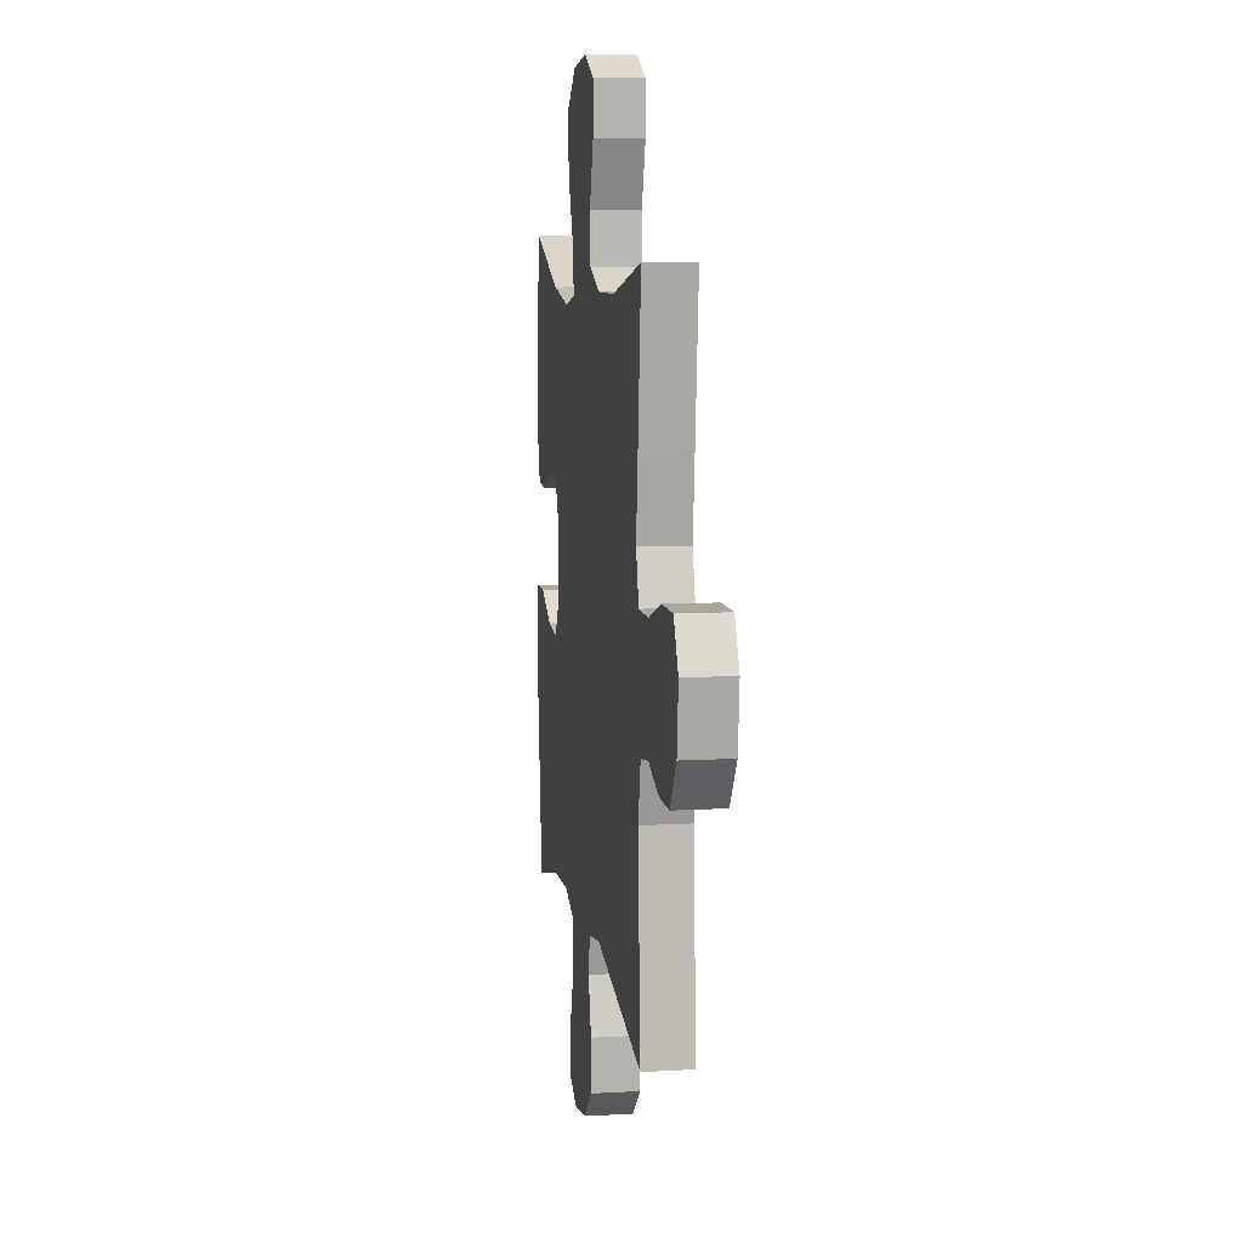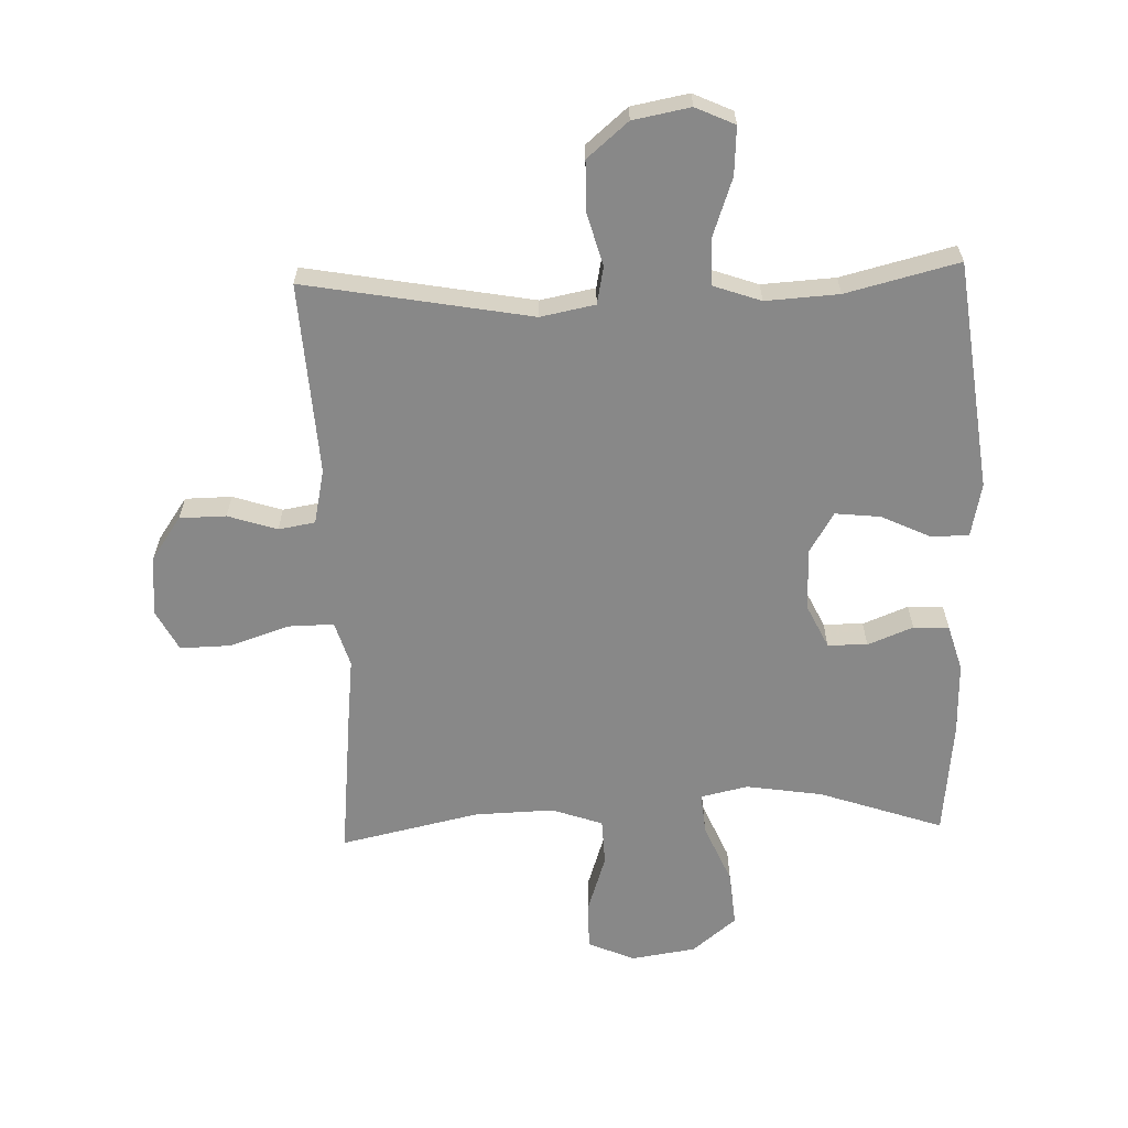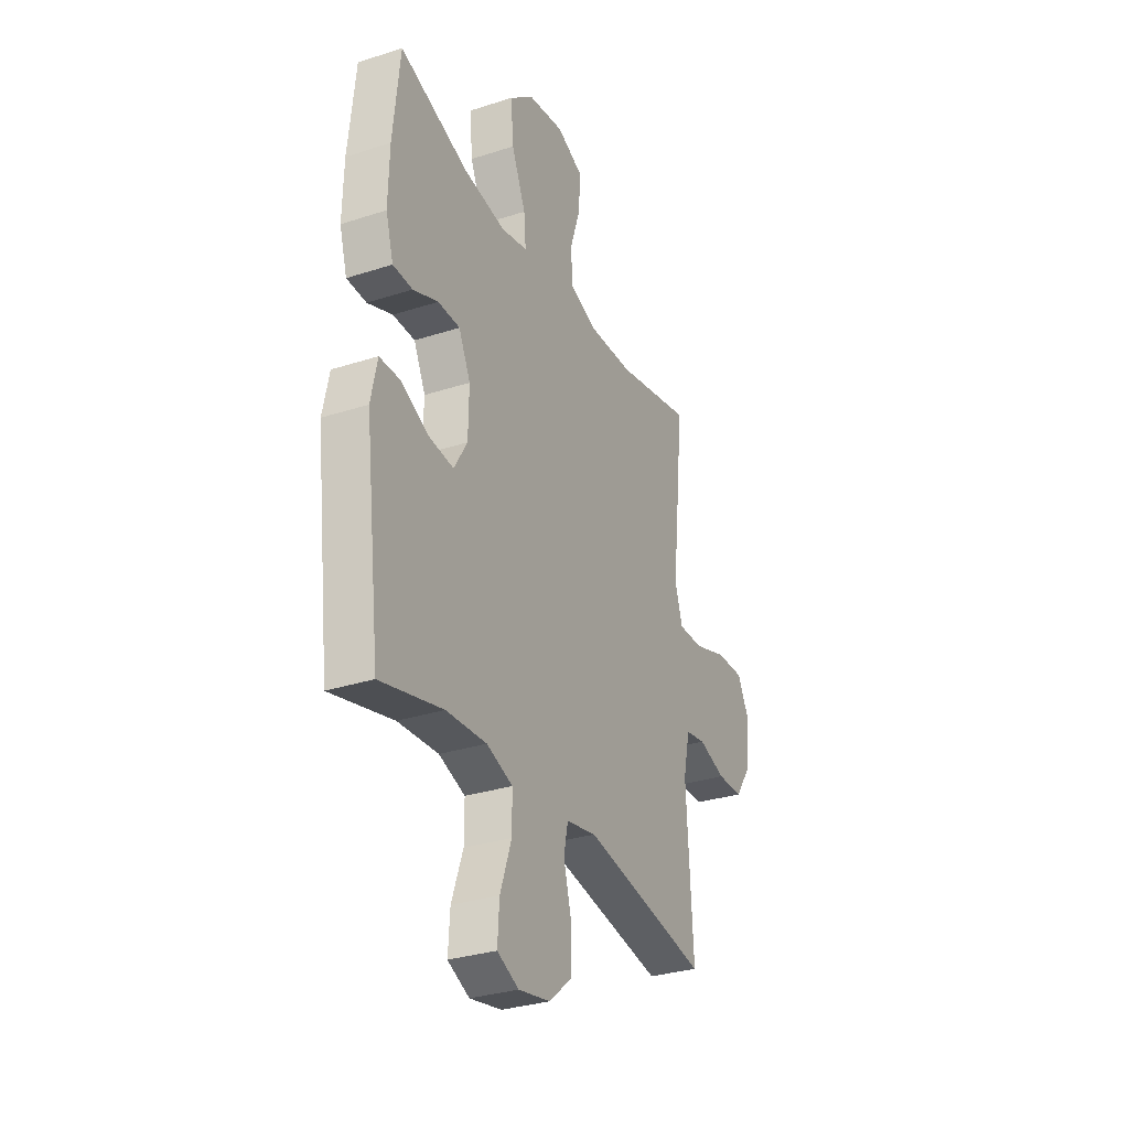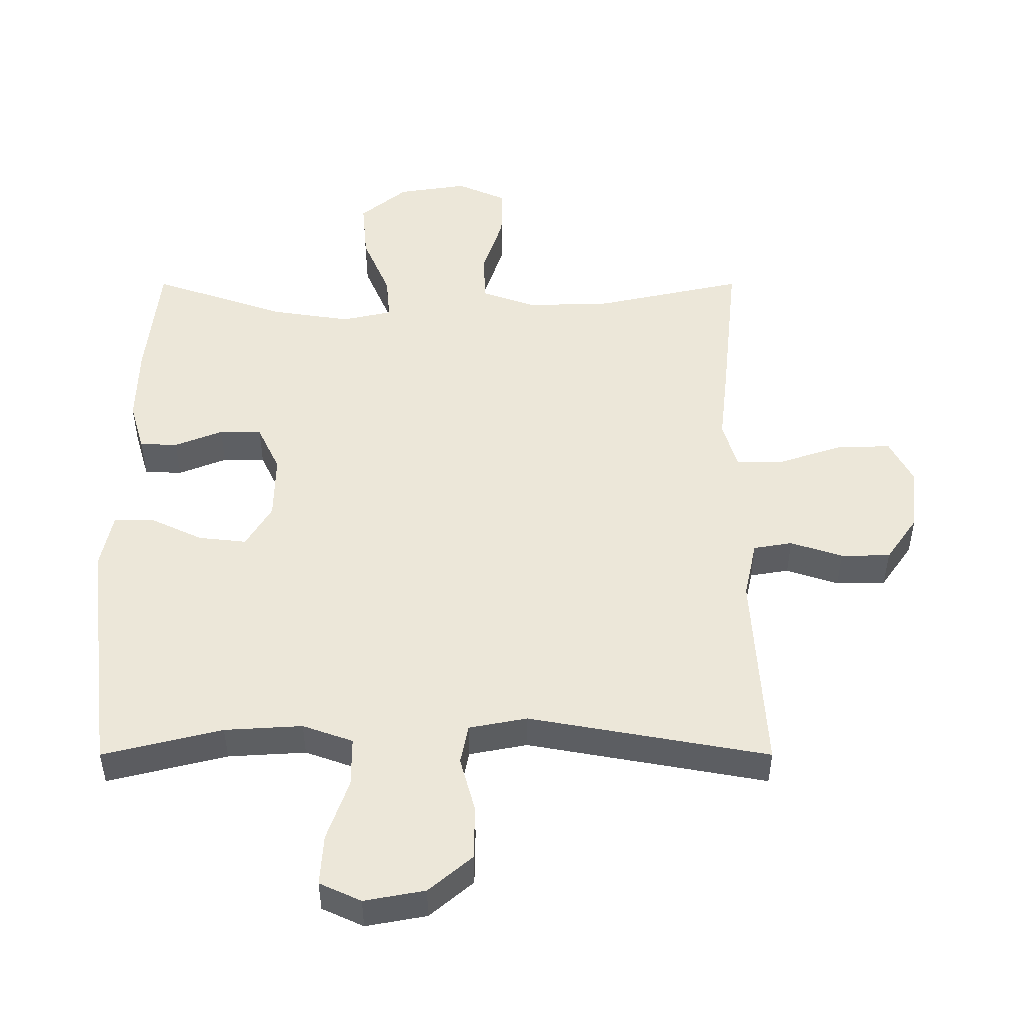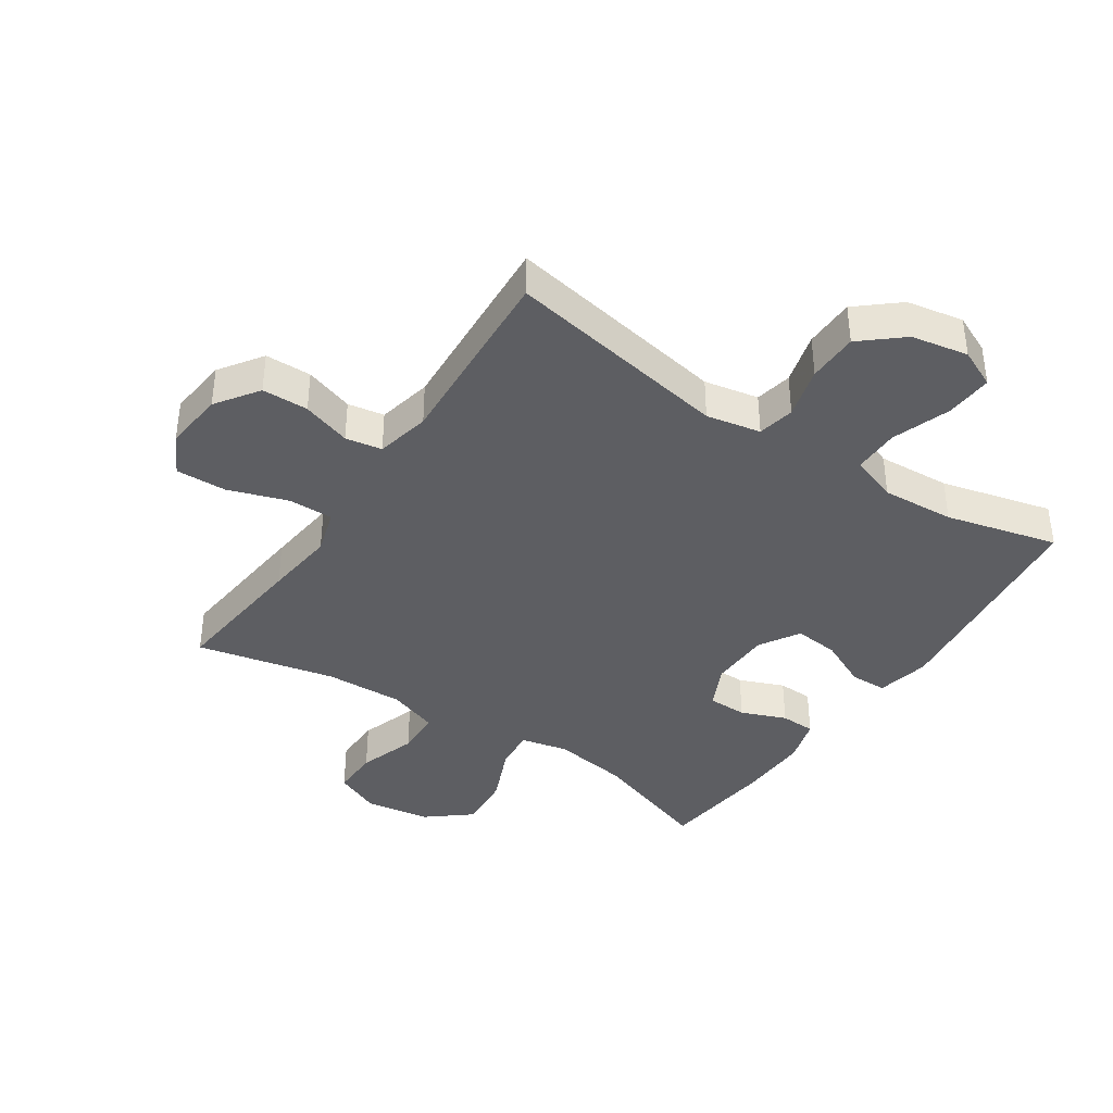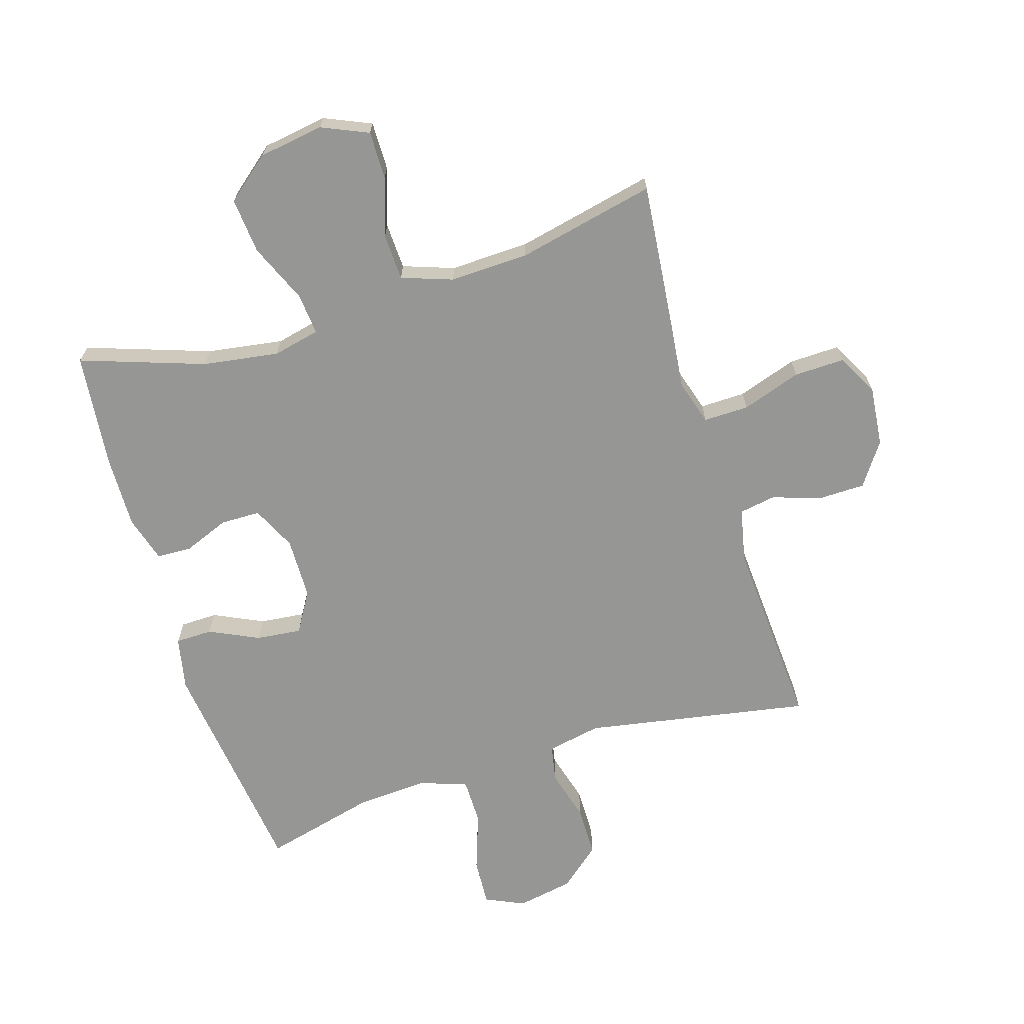
<metadata>
{"format":"obj","ext":"obj","renderer":"f3d","projection":"perspective","resolution":1024,"background":"white","views":[{"elev":9.5,"azim":81.4,"up":"+Z"},{"elev":-62.7,"azim":-178.0,"up":"+Y"},{"elev":-31.0,"azim":-65.1,"up":"+Z"},{"elev":-40.3,"azim":0.0,"up":"+Z"},{"elev":-38.9,"azim":146.3,"up":"+Y"},{"elev":-67.7,"azim":17.3,"up":"+Y"}]}
</metadata>
<code>
v -0.5 0.07 -0.5
v -0.545 0.07 -0.13
v -0.527 0.07 -0.044
v -0.467 0.07 -0.043
v -0.387 0.07 -0.081
v -0.314 0.07 -0.089
v -0.275 0.07 -0.024
v -0.273 0.07 0.076
v -0.307 0.07 0.147
v -0.371 0.07 0.148
v -0.444 0.07 0.119
v -0.501 0.07 0.121
v -0.523 0.07 0.196
v -0.52 0.07 0.314
v -0.5 0.07 0.5
v -0.3 0.07 0.431
v -0.177 0.07 0.412
v -0.101 0.07 0.429
v -0.107 0.07 0.496
v -0.148 0.07 0.592
v -0.156 0.07 0.682
v -0.085 0.07 0.74
v 0.02 0.07 0.756
v 0.095 0.07 0.723
v 0.094 0.07 0.645
v 0.063 0.07 0.551
v 0.066 0.07 0.476
v 0.148 0.07 0.447
v 0.276 0.07 0.451
v 0.5 0.07 0.5
v 0.476 0.07 0.269
v 0.463 0.07 0.154
v 0.485 0.07 0.081
v 0.558 0.07 0.082
v 0.654 0.07 0.114
v 0.736 0.07 0.116
v 0.771 0.07 0.049
v 0.761 0.07 -0.048
v 0.713 0.07 -0.117
v 0.638 0.07 -0.118
v 0.559 0.07 -0.092
v 0.5 0.07 -0.102
v 0.481 0.07 -0.19
v 0.5 0.07 -0.5
v 0.136 0.07 -0.434
v 0.048 0.07 -0.451
v 0.036 0.07 -0.511
v 0.059 0.07 -0.595
v 0.058 0.07 -0.677
v -0.008 0.07 -0.733
v -0.1 0.07 -0.75
v -0.163 0.07 -0.721
v -0.158 0.07 -0.644
v -0.125 0.07 -0.55
v -0.125 0.07 -0.475
v -0.201 0.07 -0.448
v -0.319 0.07 -0.455
v -0.5 0 -0.5
v -0.545 0 -0.13
v -0.527 0 -0.044
v -0.467 0 -0.043
v -0.387 0 -0.081
v -0.314 0 -0.089
v -0.275 0 -0.024
v -0.273 0 0.076
v -0.307 0 0.147
v -0.371 0 0.148
v -0.444 0 0.119
v -0.501 0 0.121
v -0.523 0 0.196
v -0.52 0 0.314
v -0.5 0 0.5
v -0.3 0 0.431
v -0.177 0 0.412
v -0.101 0 0.429
v -0.107 0 0.496
v -0.148 0 0.592
v -0.156 0 0.682
v -0.085 0 0.74
v 0.02 0 0.756
v 0.095 0 0.723
v 0.094 0 0.645
v 0.063 0 0.551
v 0.066 0 0.476
v 0.148 0 0.447
v 0.276 0 0.451
v 0.5 0 0.5
v 0.476 0 0.269
v 0.463 0 0.154
v 0.485 0 0.081
v 0.558 0 0.082
v 0.654 0 0.114
v 0.736 0 0.116
v 0.771 0 0.049
v 0.761 0 -0.048
v 0.713 0 -0.117
v 0.638 0 -0.118
v 0.559 0 -0.092
v 0.5 0 -0.102
v 0.481 0 -0.19
v 0.5 0 -0.5
v 0.136 0 -0.434
v 0.048 0 -0.451
v 0.036 0 -0.511
v 0.059 0 -0.595
v 0.058 0 -0.677
v -0.008 0 -0.733
v -0.1 0 -0.75
v -0.163 0 -0.721
v -0.158 0 -0.644
v -0.125 0 -0.55
v -0.125 0 -0.475
v -0.201 0 -0.448
v -0.319 0 -0.455
f 52 53 54
f 51 52 54
f 50 51 54
f 49 50 54
f 48 49 54
f 47 48 54
f 46 47 54 55
f 45 46 55 56
f 43 44 45
f 42 43 45 56
f 39 40 41
f 38 39 41
f 37 38 41
f 36 37 41
f 35 36 41
f 34 35 41
f 33 34 41 42
f 42 56 57
f 33 42 57
f 32 33 57
f 32 57 1
f 31 32 1
f 30 31 1
f 29 30 1
f 24 25 26
f 23 24 26
f 22 23 26
f 21 22 26
f 20 21 26
f 19 20 26
f 18 19 26 27
f 14 15 16
f 13 14 16
f 12 13 16
f 11 12 16
f 10 11 16
f 9 10 16 17
f 8 9 17 18
f 3 4 5
f 2 3 5
f 1 2 5
f 1 5 6
f 1 6 7
f 29 1 7
f 28 29 7
f 18 27 28
f 8 18 28
f 7 8 28
f 111 110 109
f 111 109 108
f 111 108 107
f 111 107 106
f 111 106 105
f 111 105 104
f 112 111 104 103
f 113 112 103 102
f 102 101 100
f 113 102 100 99
f 98 97 96
f 98 96 95
f 98 95 94
f 98 94 93
f 98 93 92
f 98 92 91
f 99 98 91 90
f 114 113 99
f 114 99 90
f 114 90 89
f 58 114 89
f 58 89 88
f 58 88 87
f 58 87 86
f 83 82 81
f 83 81 80
f 83 80 79
f 83 79 78
f 83 78 77
f 83 77 76
f 84 83 76 75
f 73 72 71
f 73 71 70
f 73 70 69
f 73 69 68
f 73 68 67
f 74 73 67 66
f 75 74 66 65
f 62 61 60
f 62 60 59
f 62 59 58
f 63 62 58
f 64 63 58
f 64 58 86
f 64 86 85
f 85 84 75
f 85 75 65
f 85 65 64
f 1 58 59 2
f 2 59 60 3
f 3 60 61 4
f 4 61 62 5
f 5 62 63 6
f 6 63 64 7
f 7 64 65 8
f 8 65 66 9
f 9 66 67 10
f 10 67 68 11
f 11 68 69 12
f 12 69 70 13
f 13 70 71 14
f 14 71 72 15
f 15 72 73 16
f 16 73 74 17
f 17 74 75 18
f 18 75 76 19
f 19 76 77 20
f 20 77 78 21
f 21 78 79 22
f 22 79 80 23
f 23 80 81 24
f 24 81 82 25
f 25 82 83 26
f 26 83 84 27
f 27 84 85 28
f 28 85 86 29
f 29 86 87 30
f 30 87 88 31
f 31 88 89 32
f 32 89 90 33
f 33 90 91 34
f 34 91 92 35
f 35 92 93 36
f 36 93 94 37
f 37 94 95 38
f 38 95 96 39
f 39 96 97 40
f 40 97 98 41
f 41 98 99 42
f 42 99 100 43
f 43 100 101 44
f 44 101 102 45
f 45 102 103 46
f 46 103 104 47
f 47 104 105 48
f 48 105 106 49
f 49 106 107 50
f 50 107 108 51
f 51 108 109 52
f 52 109 110 53
f 53 110 111 54
f 54 111 112 55
f 55 112 113 56
f 56 113 114 57
f 57 114 58 1

</code>
